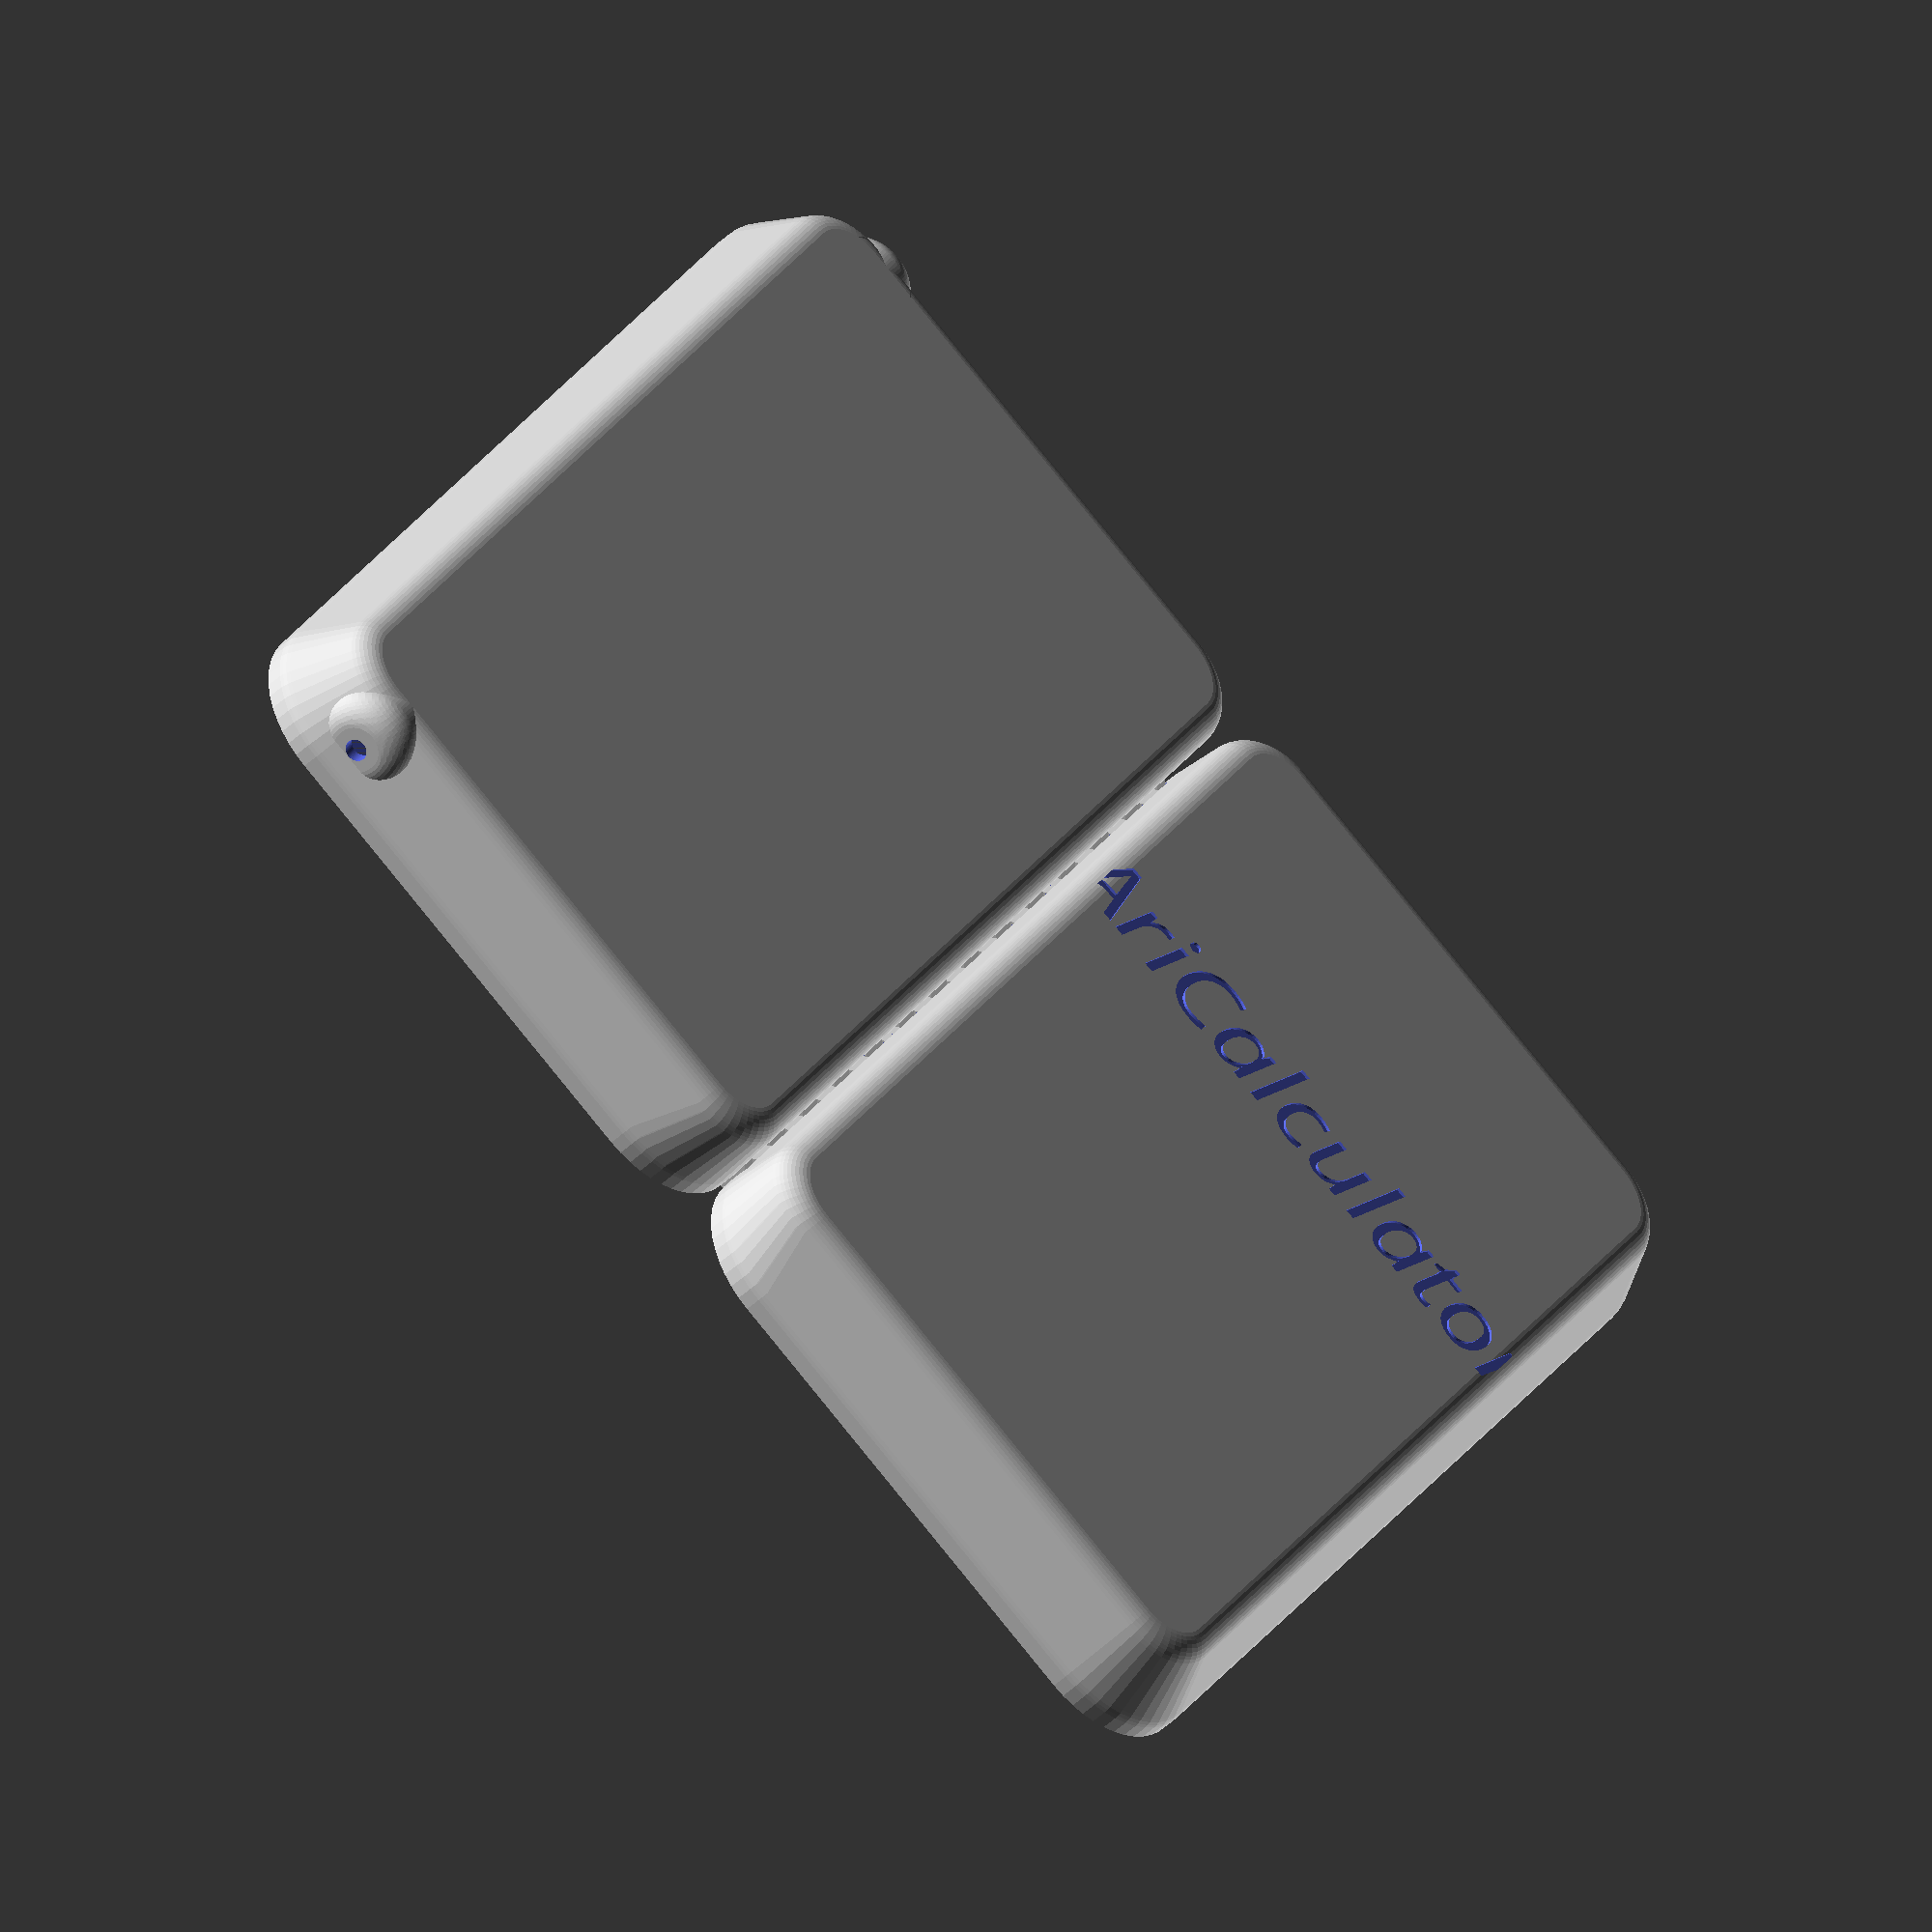
<openscad>
//calcShell();


// Parameters
//============
wCalc    = printHoles(30);    //width of the calculator
hCalc    = printHoles(58);    //heigth of the calculator
dCalc    = 18;                //depth of the calculator
rCalc    = printHoles(2);     //radius of the calculator
gapCalc  = 1;                 //extra room for the calculator
wRim     = 4;                 //width of the RIM
dRim     = 2;                 //depth of the RIM
slope    = 1.6;               //slope of top, bottom, and right side
dScrew   = 2.4;               //depth of a screw head
rScrew   = 5;                 //radius of the screw head
dKey     = 1.8;               //depth of a key
rKey     = 4;                 //radius of the screw head
hHinge   = 10;                //height of each hinge element
gapHinge = 0.4;               //gap between hinge parts
rLatch   = 1;                 //radius of thre latch
hLatch   = printHoles(8);     //height of ther patch
dLatch   = 4;                 //depth of the latch
gapLatch = 0.2;               //gap between latch parts
dEngrave = 0.4;               //engrave depth
dElastic = 3;                 //width of the elastic band
logoText = "AriCalculator";            //Logo
logoFont = "Jolana:style=Italic";
logoSize = 12;
segments = 48; //48;

// Functions
//===========
//Convert print hole distance to mm
// x: print hole count
function printHoles(x=1) = x * 2.54;

// Modules
//=========
//Calculator footprint
//calcFootprint();
module calcFootprint(s=1, h=1) {
    scale([s,s,1]) {
        hull() {
            translate([printHoles(-13),printHoles( 27),0]) cylinder(r=rCalc, h=h, $fn=segments);
            translate([printHoles( 13),printHoles( 27),0]) cylinder(r=rCalc, h=h, $fn=segments);
            translate([printHoles( 13),printHoles(-27),0]) cylinder(r=rCalc, h=h, $fn=segments);
            translate([printHoles(-13),printHoles(-27),0]) cylinder(r=rCalc, h=h, $fn=segments);
        }
    }
}

//Logo
//logo();
module logo(x=0,y=0,z=0) {
    translate([(x+printHoles(15)),y-printHoles(10),z-dEngrave]) {
         linear_extrude(height=2*dEngrave) rotate([0,0-20,180]) mirror([1,0,0]) text(logoText, font=logoFont, size=logoSize, halign="center", valign="center");
    }
}

//Engravings
//engravings();
module engravings(x=0,y=-20,z=0) {
//    translate([(x+printHoles(15)),y,z]) {    
//        difference() {  
//            calcFootprint(s=0.95, h=dEngrave);
//            calcFootprint(s=0.94, h=dEngrave);
//        }
//        difference() {  
//            calcFootprint(s=0.85, h=dEngrave);
//            calcFootprint(s=0.84, h=dEngrave);
//        }
//        difference() {  
//            calcFootprint(s=0.75, h=dEngrave);
//            calcFootprint(s=0.74, h=dEngrave);
//        }
//        difference() {  
//            calcFootprint(s=0.65, h=dEngrave);
//            calcFootprint(s=0.64, h=dEngrave);
//        }
//        difference() {  
//            calcFootprint(s=0.55, h=dEngrave);
//            calcFootprint(s=0.54, h=dEngrave);
//        }
//        difference() {  
//            calcFootprint(s=0.45, h=dEngrave);
//            calcFootprint(s=0.44, h=dEngrave);
//        }
//        difference() {  
//            calcFootprint(s=0.35, h=dEngrave);
//            calcFootprint(s=0.34, h=dEngrave);
//        }
//        difference() {  
//            calcFootprint(s=0.25, h=dEngrave);
//            calcFootprint(s=0.24, h=dEngrave);
//        }
//        difference() {  
//            calcFootprint(s=0.15, h=dEngrave);
//            calcFootprint(s=0.14, h=dEngrave);
//        }
//        difference() {  
//            calcFootprint(s=0.05, h=dEngrave);
//            calcFootprint(s=0.04, h=dEngrave);
//        }
//    }
}

//Screw molds
//screwMolds();
module screwMolds(x=0,y=0,z=0) {
    translate([x,y,z]) {
        translate([printHoles( 2),printHoles( 25),0]) cylinder(r=rScrew, h=dScrew, $fn=segments);
        translate([printHoles(28),printHoles( 25),0]) cylinder(r=rScrew, h=dScrew, $fn=segments);
        translate([printHoles( 2),printHoles(  0),0]) cylinder(r=rScrew, h=dScrew, $fn=segments);
        translate([printHoles(28),printHoles(  0),0]) cylinder(r=rScrew, h=dScrew, $fn=segments);
        translate([printHoles( 2),printHoles(-25),0]) cylinder(r=rScrew, h=dScrew, $fn=segments);
        translate([printHoles(28),printHoles(-25),0]) cylinder(r=rScrew, h=dScrew, $fn=segments);
    }
}

//Key molds
//keyMolds();
module keyMolds(x=0,y=0,z=0) {
    translate([x,y,z]) {
        hull() {
            translate([printHoles( 5),printHoles(-2),0]) cylinder(r=rKey, h=dKey, $fn=segments);
            translate([printHoles(25),printHoles(-2),0]) cylinder(r=rKey, h=dKey, $fn=segments);
            translate([printHoles( 5),printHoles(22),0]) cylinder(r=rKey, h=dKey, $fn=segments);
            translate([printHoles(25),printHoles(22),0]) cylinder(r=rKey, h=dKey, $fn=segments);
        }

        hull() {
            translate([printHoles( 2),printHoles(  0),0]) cylinder(r=rScrew, h=dKey, $fn=segments);
            translate([printHoles(28),printHoles(  0),0]) cylinder(r=rScrew, h=dKey, $fn=segments);
        }
    }
}

//Hinges
//hinge_male_positive();
module hinge_male_positive(x=0,y=0,z=0,flip=false) {
    translate([x,y,z]) {
        rotate([90,0,0]) mirror([0,0,flip?1:0]) {
            translate([0,0,(printHoles(1)-(gapHinge/2))]) cylinder(r1=dRim, r2=0, h=dRim, $fn=segments);
            cylinder(r=dRim, h=(printHoles(1)-(gapHinge/2)), $fn=segments);
            rotate([0,0,225]) cube(size=[dRim,(2*dRim),(printHoles(1)-(gapHinge/2))]);
        }
    }
}
//hinge_male_negative();
module hinge_male_negative(x=0,y=0,z=0,flip=false) {
    translate([x,y,z]) {
        rotate([90,0,0]) mirror([0,0,flip?1:0]) {
            translate([0,0,(printHoles(1)+(gapHinge/2))]) cylinder(r1=dRim, r2=0, h=dRim, $fn=segments);
            translate([0,0,-gapHinge]) cylinder(r=(dRim+gapHinge), h=(printHoles(1)+(gapHinge*1.5)), $fn=segments);
            rotate([0,0,225]) translate([0,0,-gapHinge]) cube(size=[(dRim+gapHinge),(2*(dRim+gapHinge)),(printHoles(1)+(gapHinge*1.5))]);
        }
    }
}
//hinge_female_positive();
module hinge_female_positive(x=0,y=0,z=0,flip=false) {
    translate([x,y,z]) {
        rotate([90,0,0]) mirror([0,0,flip?1:0]) {
            difference() {
                union() {
                    cylinder(r=dRim, h=(printHoles(1)-(gapHinge/2)), $fn=segments);
                    rotate([0,0,225]) cube(size=[(2*dRim),dRim,(printHoles(1)-(gapHinge/2))]);
                }
                translate([0,0,(printHoles(1)-(gapHinge/2)-dRim)])cylinder(r2=dRim, r1=0, h=dRim, $fn=segments);
            }
        }
    }
}
//hinge_female_negative();
module hinge_female_negative(x=0,y=0,z=0,flip=false) {
    translate([x,y,z]) {
        rotate([90,0,0]) mirror([0,0,flip?1:0]) {
            cylinder(r=(dRim+gapHinge), h=(printHoles(1)+(gapHinge/2)), $fn=segments);
            rotate([0,0,225]) cube(size=[(2*(dRim+gapHinge)),(dRim+gapHinge),(printHoles(1)+(gapHinge/2))]);
        }
    }
}

//Calculator corners
//calcCorners();
module calcCorners(x=0,y=0,z=0) {
    translate([x,y,z]) {
        //Left corner
        linear_extrude(height=((dCalc/2)+gapCalc-dRim), scale=(slope))
        translate([rCalc,0,0]) circle(r=(rCalc+gapCalc), $fn=segments);
        translate([(rCalc*(slope)),0,((dCalc/2)+gapCalc-dRim)]) cylinder(h=dRim, r=((rCalc+gapCalc)*slope), $fn=segments);

        //Right corner
        translate([(wCalc-rCalc),0,0]) {
            linear_extrude(height=((dCalc/2)+gapCalc-dRim), scale=(slope)) circle(r=(rCalc+gapCalc), $fn=segments);
            translate([0,0,((dCalc/2)+gapCalc-dRim)]) cylinder(h=dRim, r=((rCalc+gapCalc)*slope), $fn=segments);   
        }
    }
}

//Calculator excavation
//calcExcavation();
module calcExcavation(x=0,y=0,z=0) {
    translate([x,y,z]) {
        hull(){
            calcCorners(y=((hCalc/2)-rCalc)); //top
            calcCorners(y=(rCalc-(hCalc/2))); //bottom
        }
    }
}    

////Elastic mount
//elasticMountPositive();
//module elasticMountPositive();= {
//    
//    
//    
//}
//
//Shell
//shell(backSide=false);
module shell(x=0,y=0,z=0, backSide=false) {
    translate([x,y,z]) {
        difference() {
            union() {
                minkowski() {
                    union() {
                      calcExcavation();
                      if(backSide) {
                        translate([0.9*wCalc,0,dElastic]) rotate([90,0,0]) cylinder(d=(2*dElastic), h=hCalc+(3.5*dRim), center= true, $fn=segments);
                      }
                    }                       
                    sphere(r=wRim, $fn=segments);
                }               
            }
            union() {
                translate([-(0.25*wCalc),-hCalc,((dCalc/2)+gapCalc)]) cube(size=[(2*wCalc),(2*hCalc),(2*wRim)]);
                calcExcavation();
                screwMolds(z=-dScrew+0.001);
                engravings(z=-wRim);
                if(!backSide) {
                    keyMolds(z=-dKey+0.001);
                    logo(z=-wRim);
                }
                if(backSide) {
                    translate([0.9*wCalc,0,dElastic]) rotate([90,0,0]) union() {
                        cylinder(d=dElastic, h=(2*hCalc), center= true, $fn=segments);
                        cylinder(d=(2*dElastic), h=hCalc+(5.5*dRim), center= true, $fn=segments);
                    }
                }
            }
        }
        //translate([0.9*wCalc,0,dRim]) rotate([90,0,0]) cylinder(d=(dElastic), h=hCalc+(2*dRim), center= true, $fn=segments);
    }
}

//Case
case(z=wRim);
module case(x=0,y=0,z=0) {
    translate([x,y,z]) {
        //Front side
        difference() {   
            translate([-(wRim+(4.5*gapHinge)),0,0]) {
                difference() {
                    rotate([0,0,180]) 
                        shell(backSide=false);
                }
            }
            //Negative hinges
            union() {
                hinge_male_negative(y=printHoles(26),z=((dCalc/2)+gapCalc),flip=false);
                for(i=[-22:4:22]) {      
                    hinge_male_negative(y=printHoles(i),z=((dCalc/2)+gapCalc),flip=true);
                    hinge_male_negative(y=printHoles(i),z=((dCalc/2)+gapCalc),flip=false);
                }
                hinge_male_negative(y=printHoles(-26),z=((dCalc/2)+gapCalc),flip=true);
             }
        }
        //Positive hinges
        for(i=[-24:4:24]) {      
            hinge_female_positive(y=printHoles(i),z=((dCalc/2)+gapCalc),flip=true);
            hinge_female_positive(y=printHoles(i),z=((dCalc/2)+gapCalc),flip=false);
        }
                        
        //Back side
        difference() {   
            translate([(wRim+(4.5*gapHinge)),0,0]) {
                shell(backSide=true);
            }
            //Negative hinges
            union() {
                for(i=[-24:4:24]) {      
                    hinge_female_negative(y=printHoles(i),z=((dCalc/2)+gapCalc),flip=true);
                    hinge_female_negative(y=printHoles(i),z=((dCalc/2)+gapCalc),flip=false);
                }
            }
        }
        //Positive hinges
        hinge_male_positive(y=printHoles(26),z=((dCalc/2)+gapCalc),flip=false);
        for(i=[-22:4:22]) {      
            hinge_male_positive(y=printHoles(i),z=((dCalc/2)+gapCalc),flip=true);
            hinge_male_positive(y=printHoles(i),z=((dCalc/2)+gapCalc),flip=false);
        }
        hinge_male_positive(y=printHoles(-26),z=((dCalc/2)+gapCalc),flip=true);
    }
}
</openscad>
<views>
elev=222.3 azim=146.9 roll=41.1 proj=o view=wireframe
</views>
